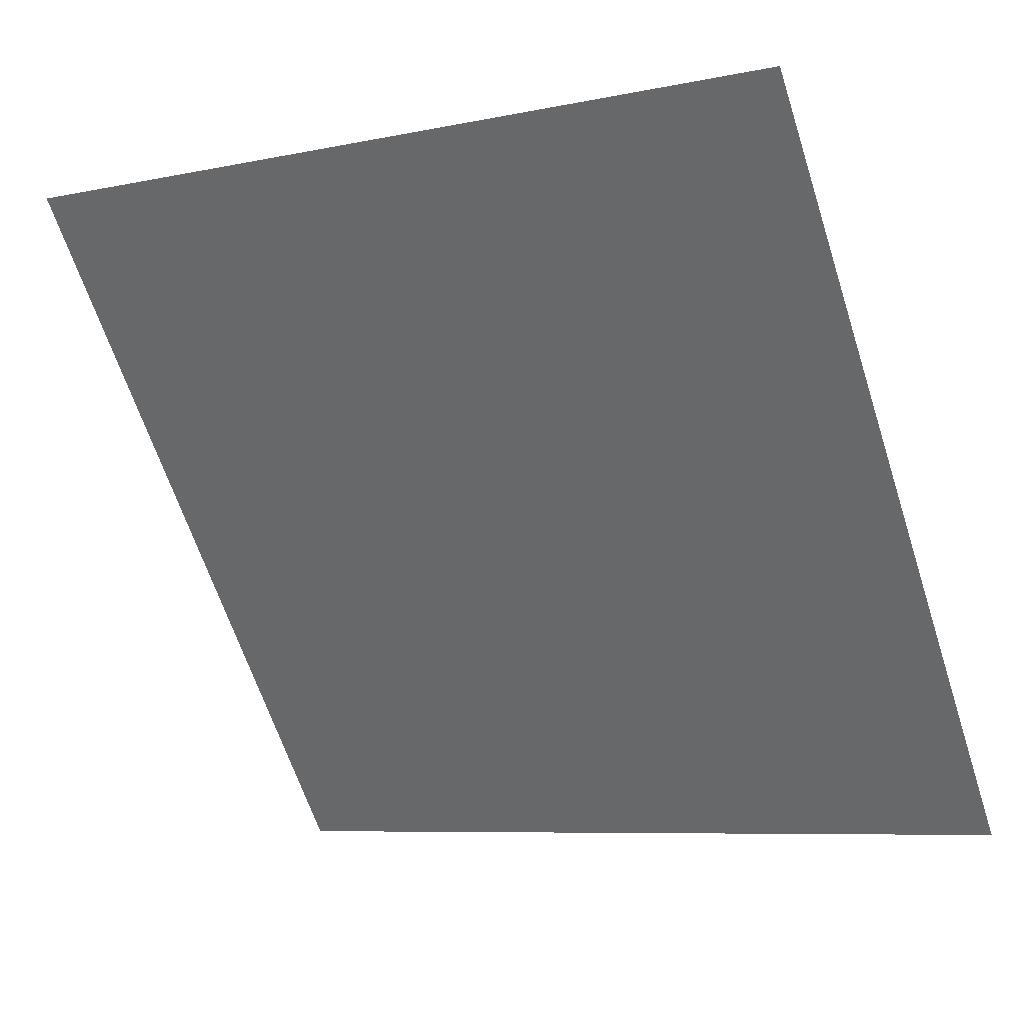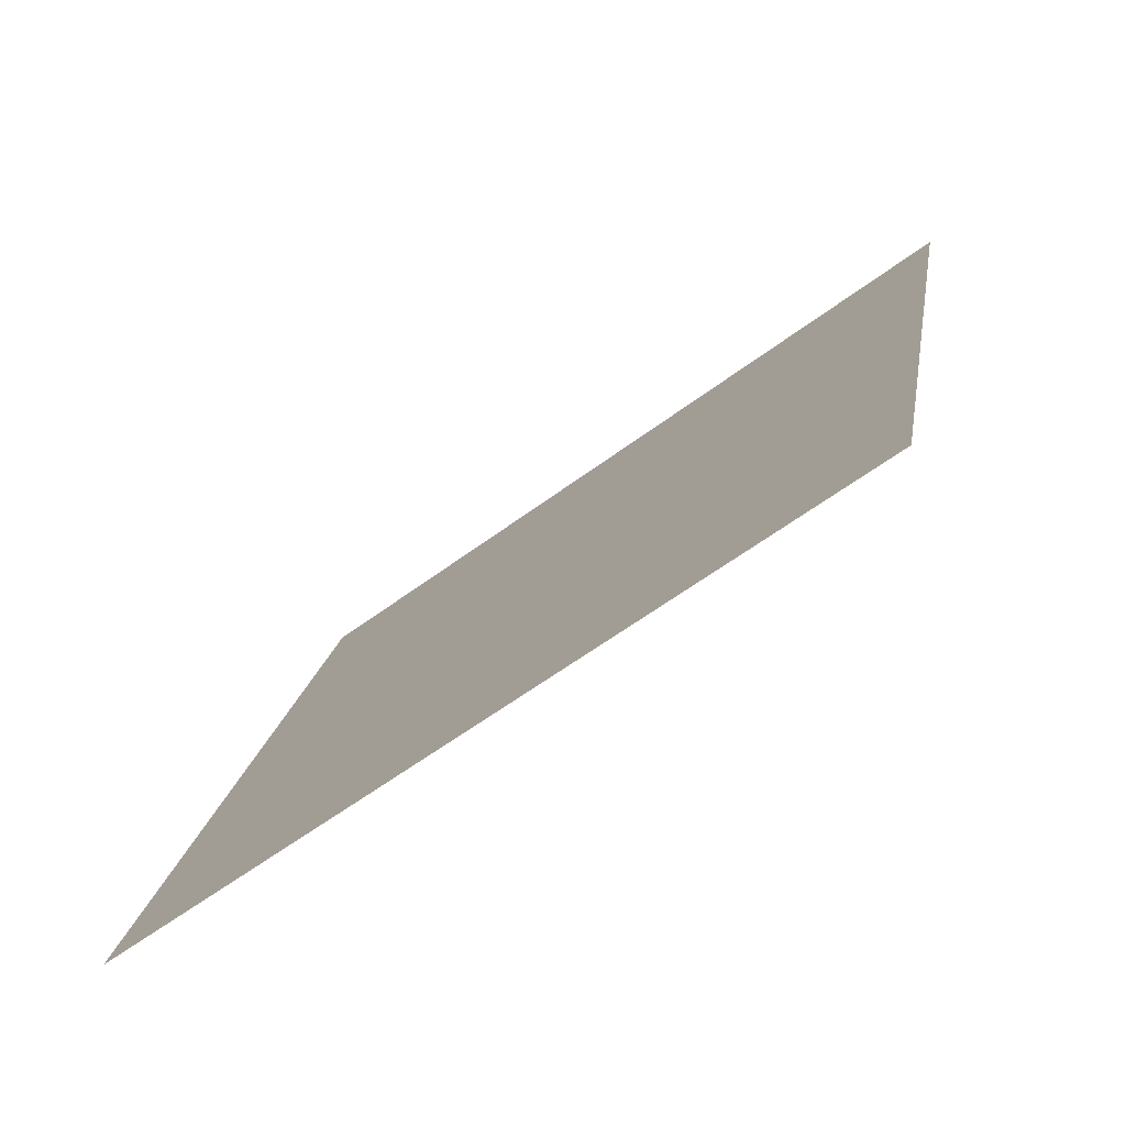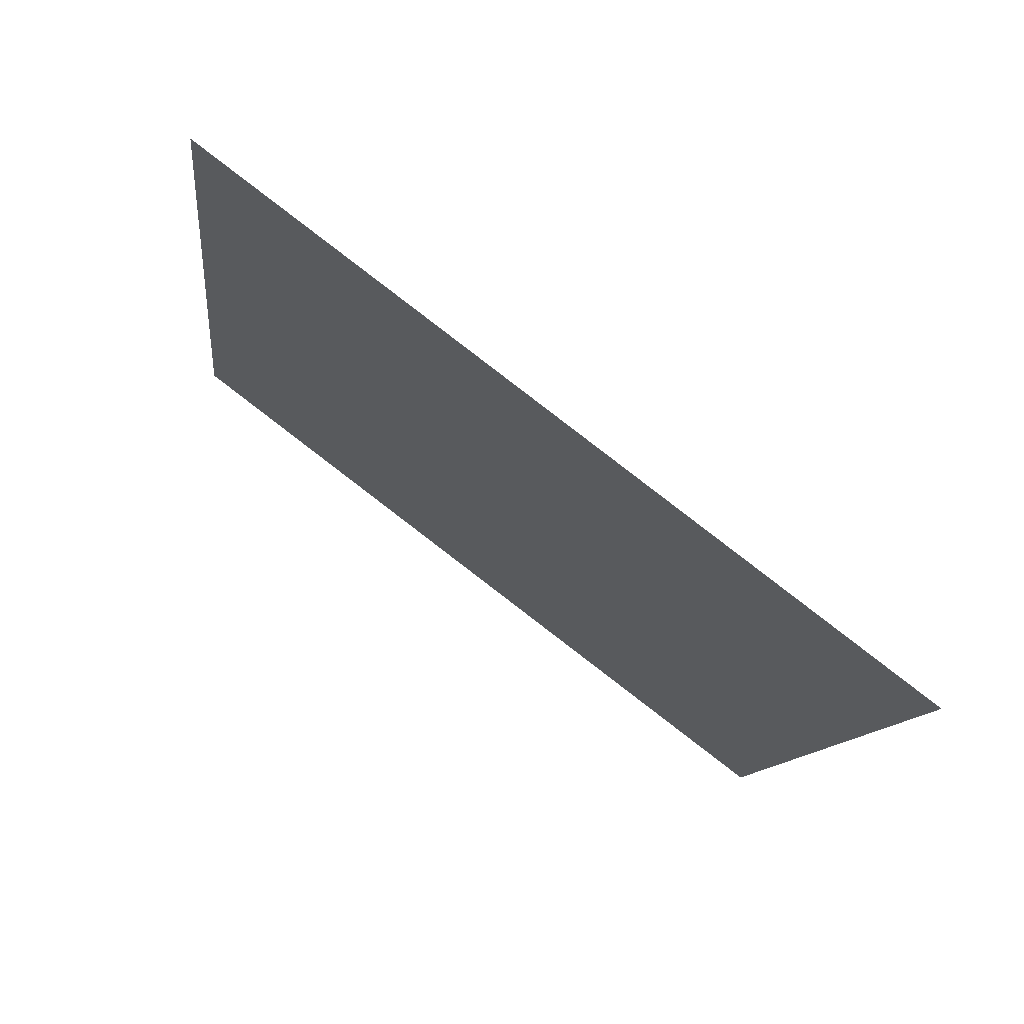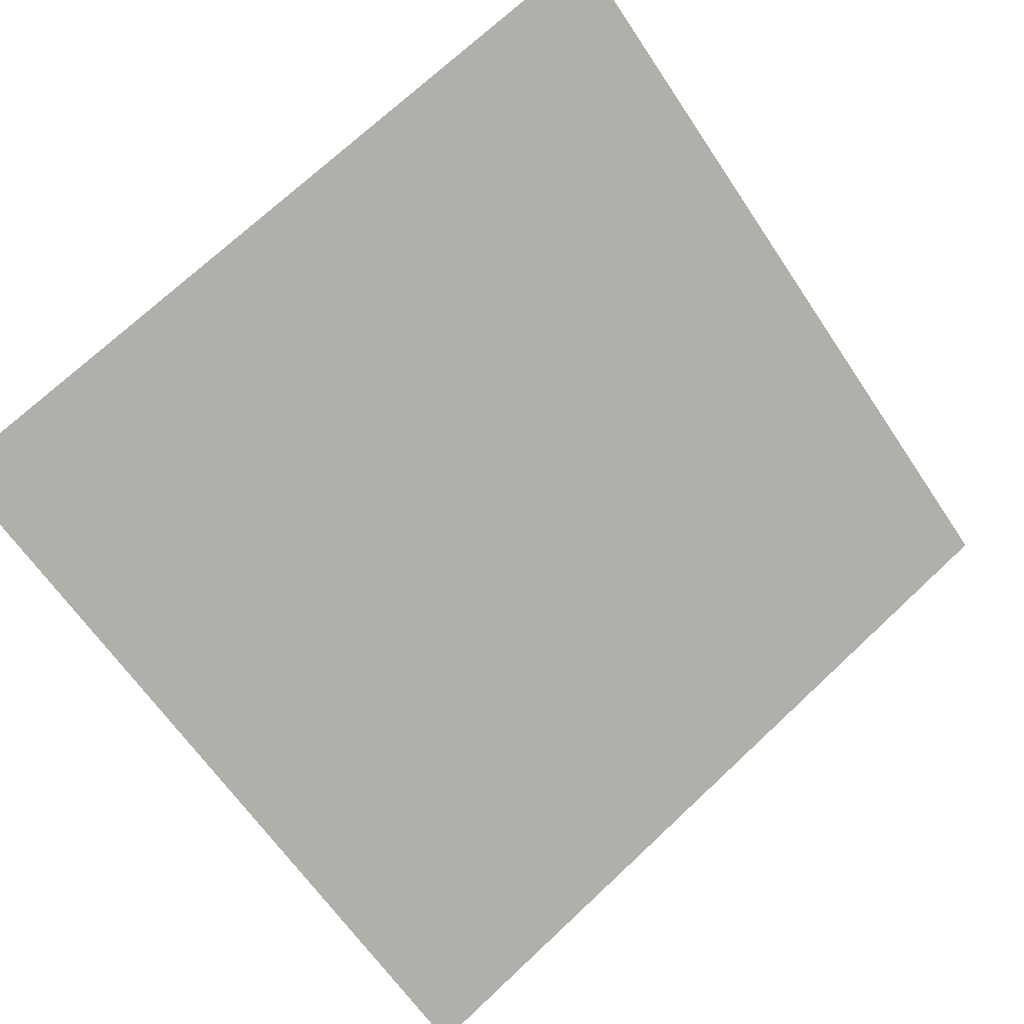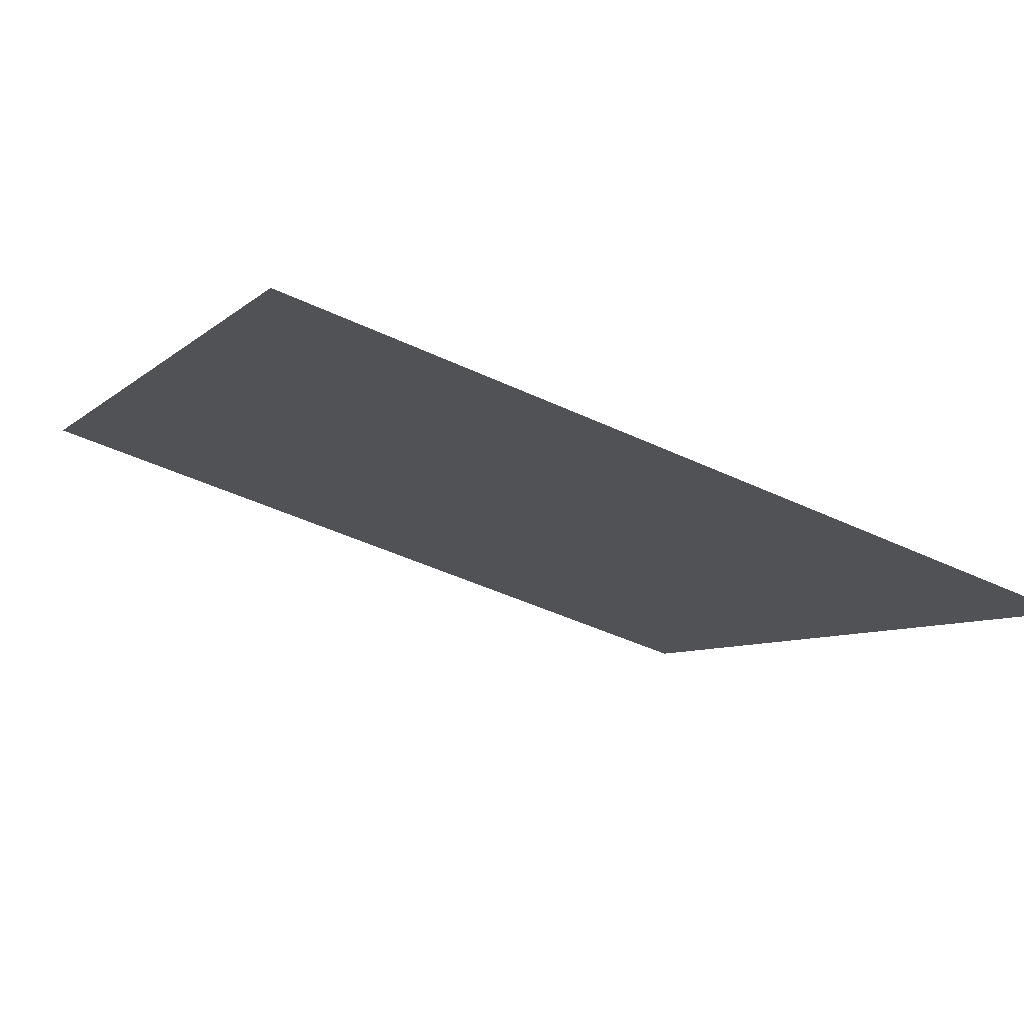
<metadata>
{"format":"obj","ext":"obj","renderer":"f3d","projection":"perspective","resolution":1024,"background":"white","views":[{"elev":-6.5,"azim":-150.8,"up":"+Z"},{"elev":19.7,"azim":-80.2,"up":"+Y"},{"elev":-12.5,"azim":84.3,"up":"+Y"},{"elev":70.5,"azim":137.5,"up":"+Y"},{"elev":-47.4,"azim":151.7,"up":"+Y"}]}
</metadata>
<code>
v -0.06558 0.9998 0.7916
v -0.07214 1 0.7917
v -0.07202 1.004 0.7969
v -0.06546 1.004 0.7969
f 4 3 2 1

</code>
